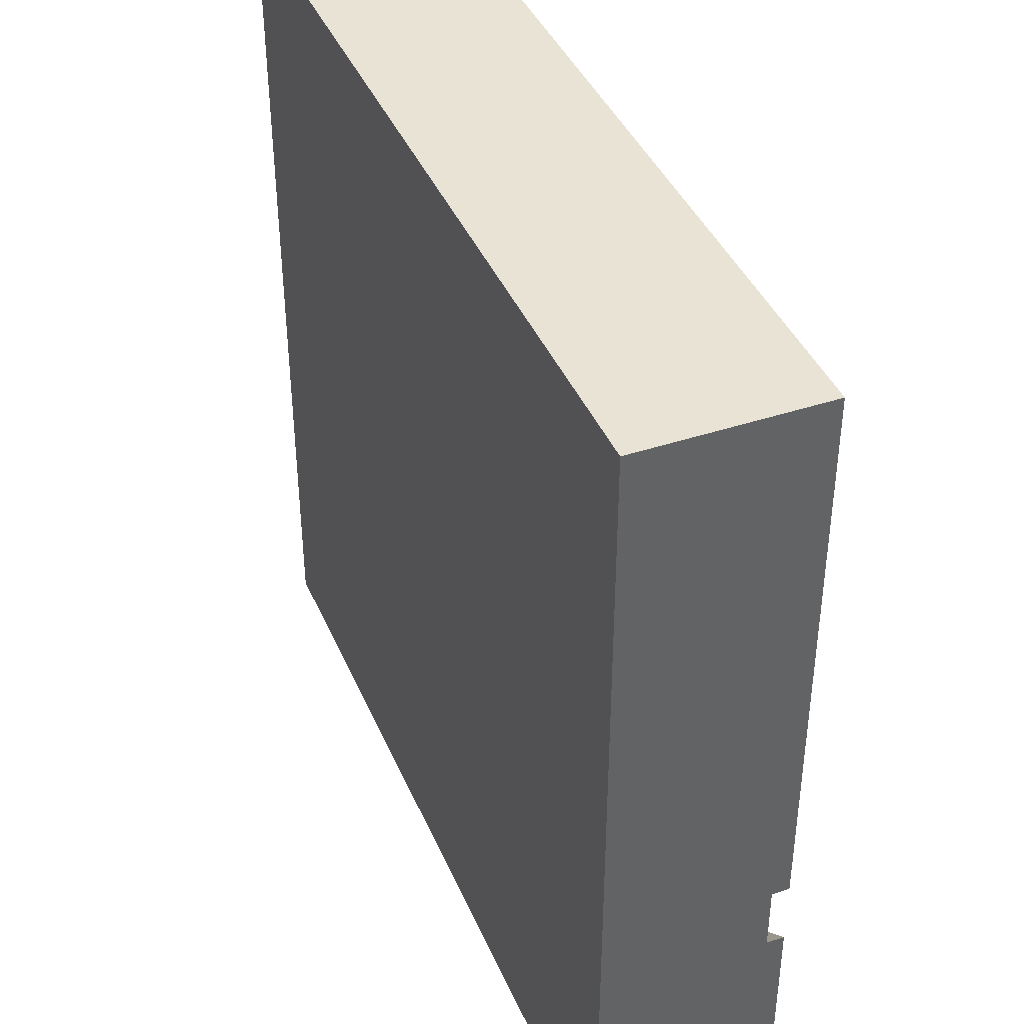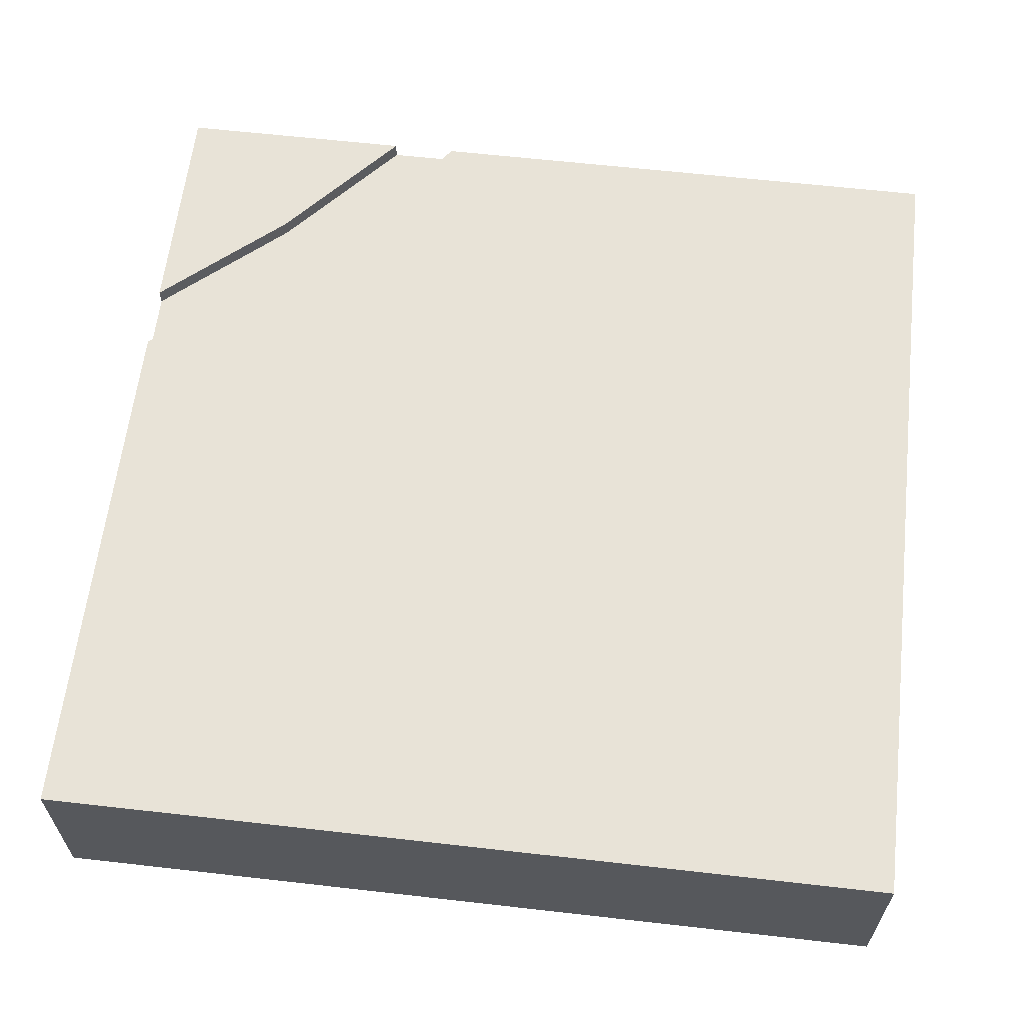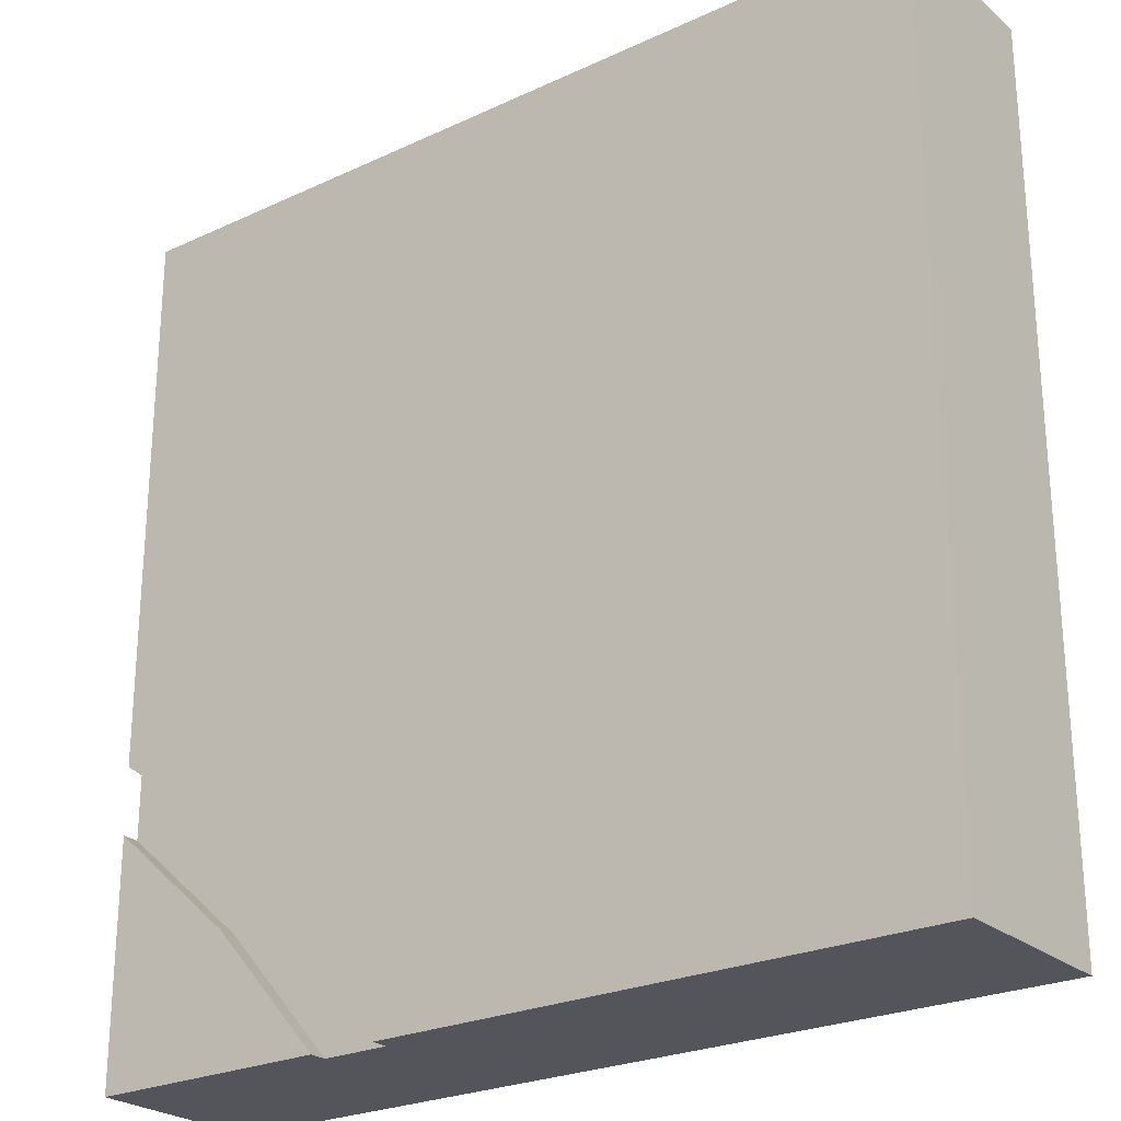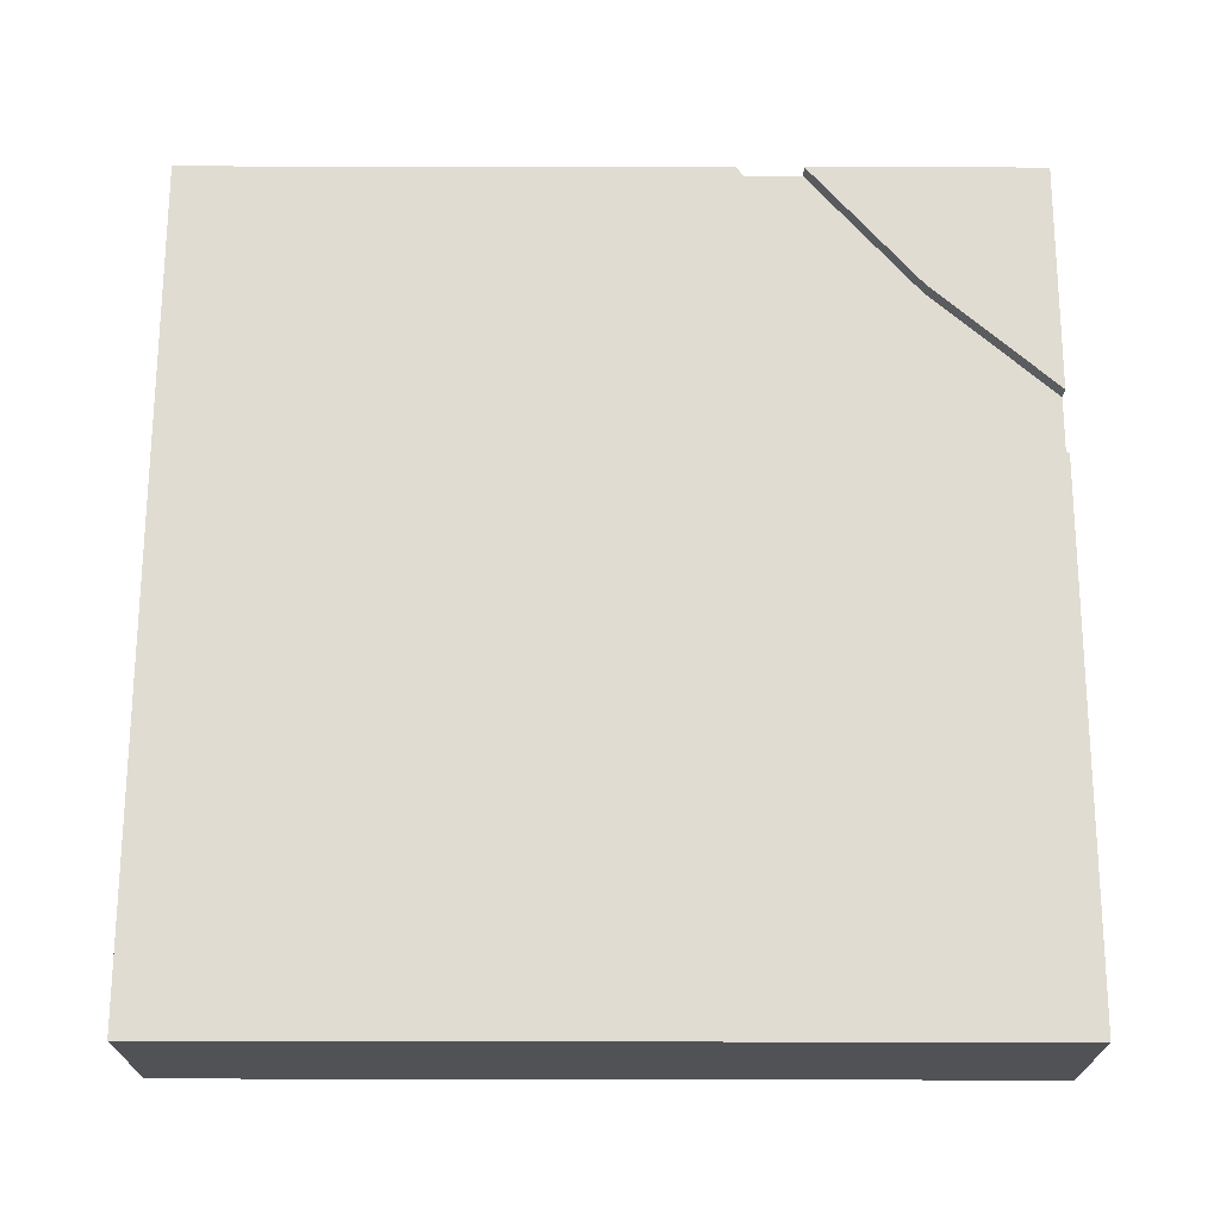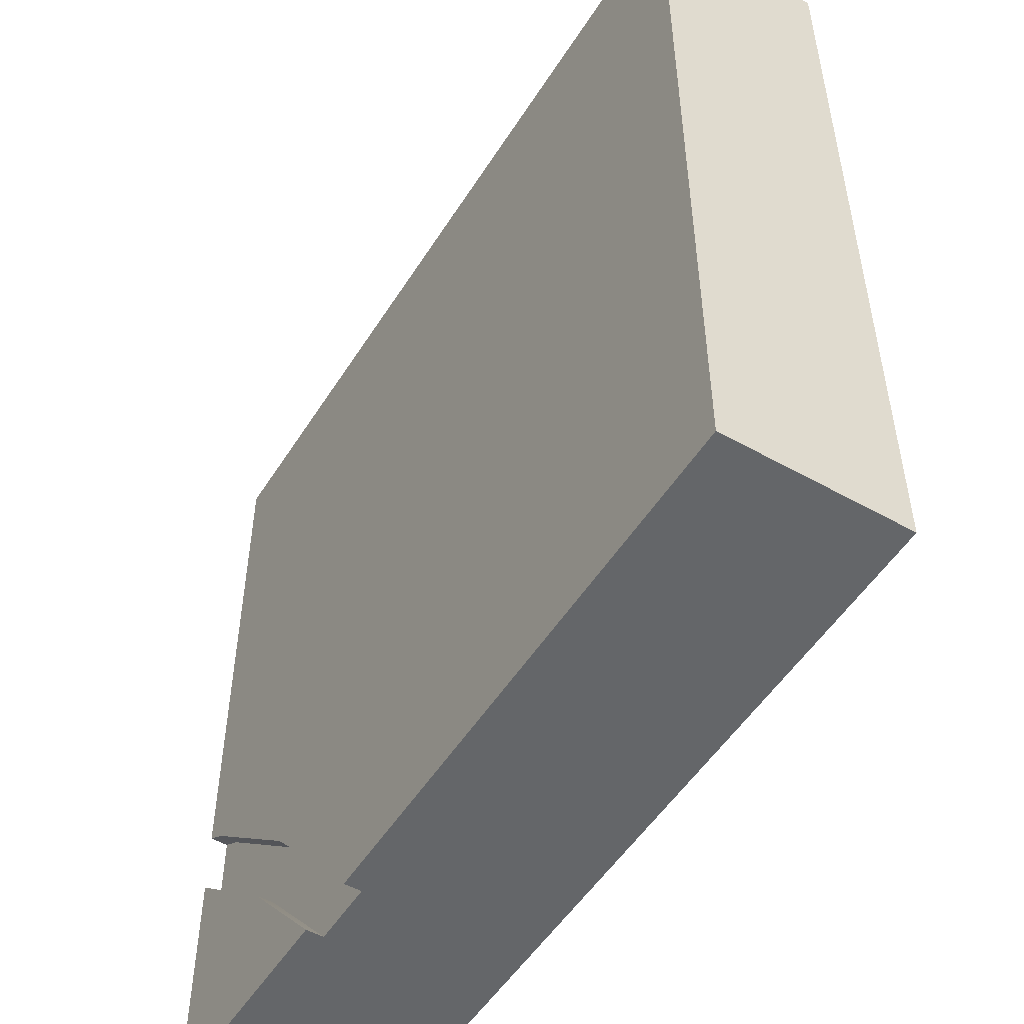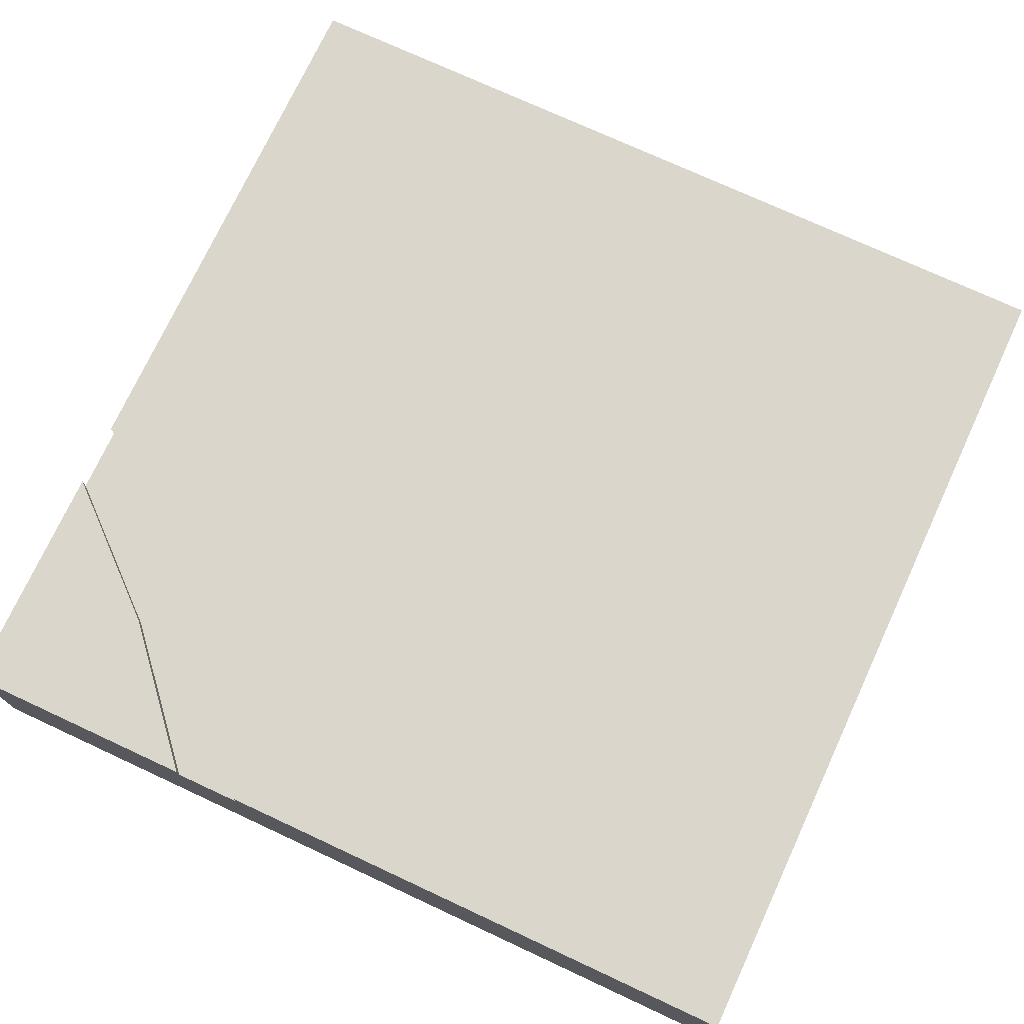
<metadata>
{"format":"obj","ext":"obj","renderer":"f3d","projection":"perspective","resolution":1024,"background":"white","views":[{"elev":41.1,"azim":68.0,"up":"+Z"},{"elev":61.8,"azim":-83.4,"up":"+Y"},{"elev":-25.0,"azim":-143.0,"up":"+Z"},{"elev":69.2,"azim":0.1,"up":"+Y"},{"elev":-51.7,"azim":-121.4,"up":"+Z"},{"elev":74.1,"azim":-155.1,"up":"+Y"}]}
</metadata>
<code>
o Mesh1_Group1_Model.257
v 1.5 0 -1.5
v 1.5 0.57 -0.6607
v 1.5 0.57 -0.429
v -1.5 0 1.5
v 1.5 0 1.5
v 1.5 0.63 1.5
v -1.5 0.63 1.5
v -1.5 0.63 -1.5
v -1.5 0 -1.5
v 0.4837 0.63 -1.418
v 0.9203 0.63 -0.9203
v 0.429 0.57 -1.5
v 0.6607 0.57 -1.5
v 1.5 0.63 -1.5
v 1.053 0.63 -1.053
v 1.5 0.63 -0.6607
v 1.5 0.63 -0.429
v 1.418 0.63 -0.4837
v 0.429 0.63 -1.5
v 0.6607 0.63 -1.5
v 1.418 0.57 -0.4837
v 1.053 0.57 -1.053
v 0.9203 0.57 -0.9203
v 0.4837 0.57 -1.418
f 1 2 3
f 4 1 5
f 4 6 7
f 4 8 9
f 10 8 11
f 12 13 1
f 14 15 16
f 6 5 3
f 5 1 3
f 1 14 2
f 14 16 2
f 3 17 6
f 4 9 1
f 4 5 6
f 4 7 8
f 7 6 11
f 6 17 18
f 6 18 11
f 19 8 10
f 8 7 11
f 1 9 12
f 9 8 12
f 8 19 12
f 13 20 14
f 13 14 1
f 14 20 15
f 17 21 18
f 2 22 23
f 10 12 19
f 11 24 10
f 18 23 11
f 20 22 15
f 15 2 16
f 17 3 21
f 22 13 23
f 13 12 24
f 23 13 24
f 23 21 2
f 21 3 2
f 10 24 12
f 11 23 24
f 18 21 23
f 20 13 22
f 15 22 2

</code>
